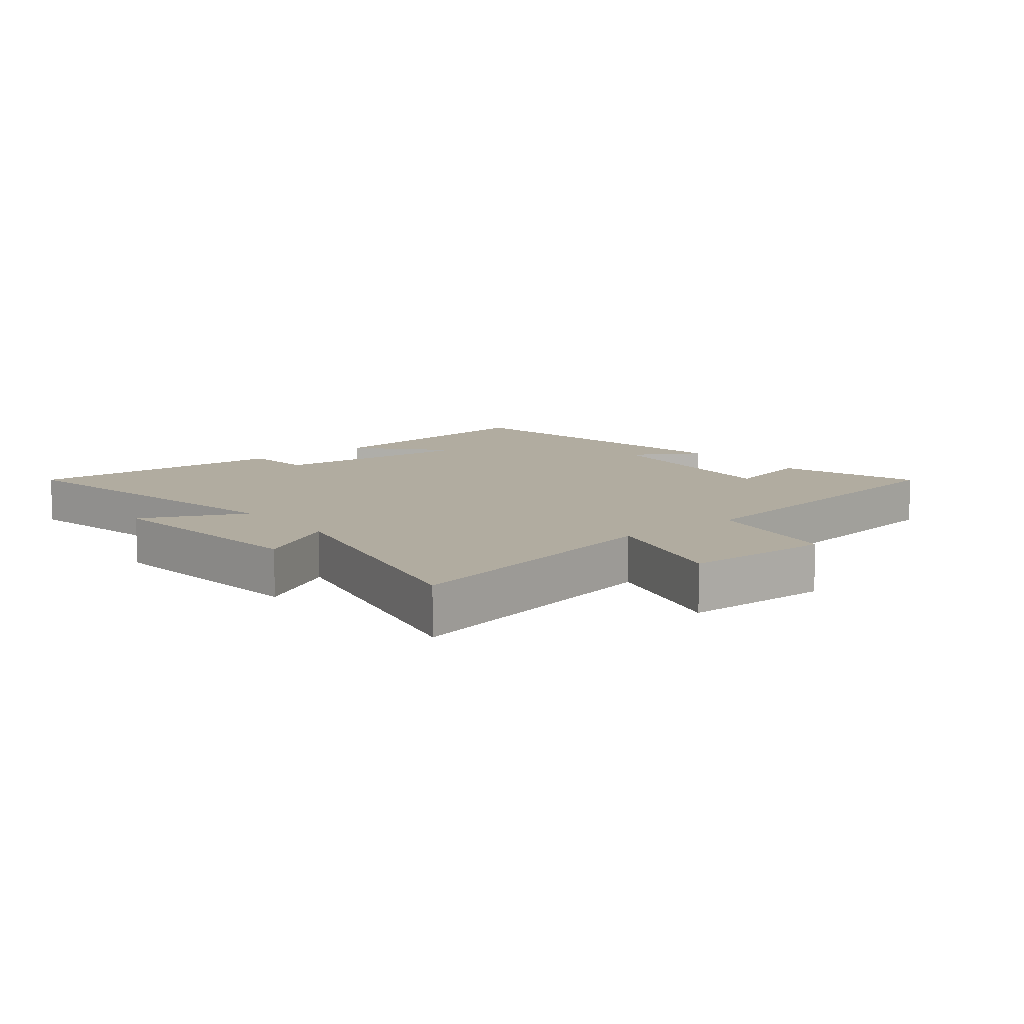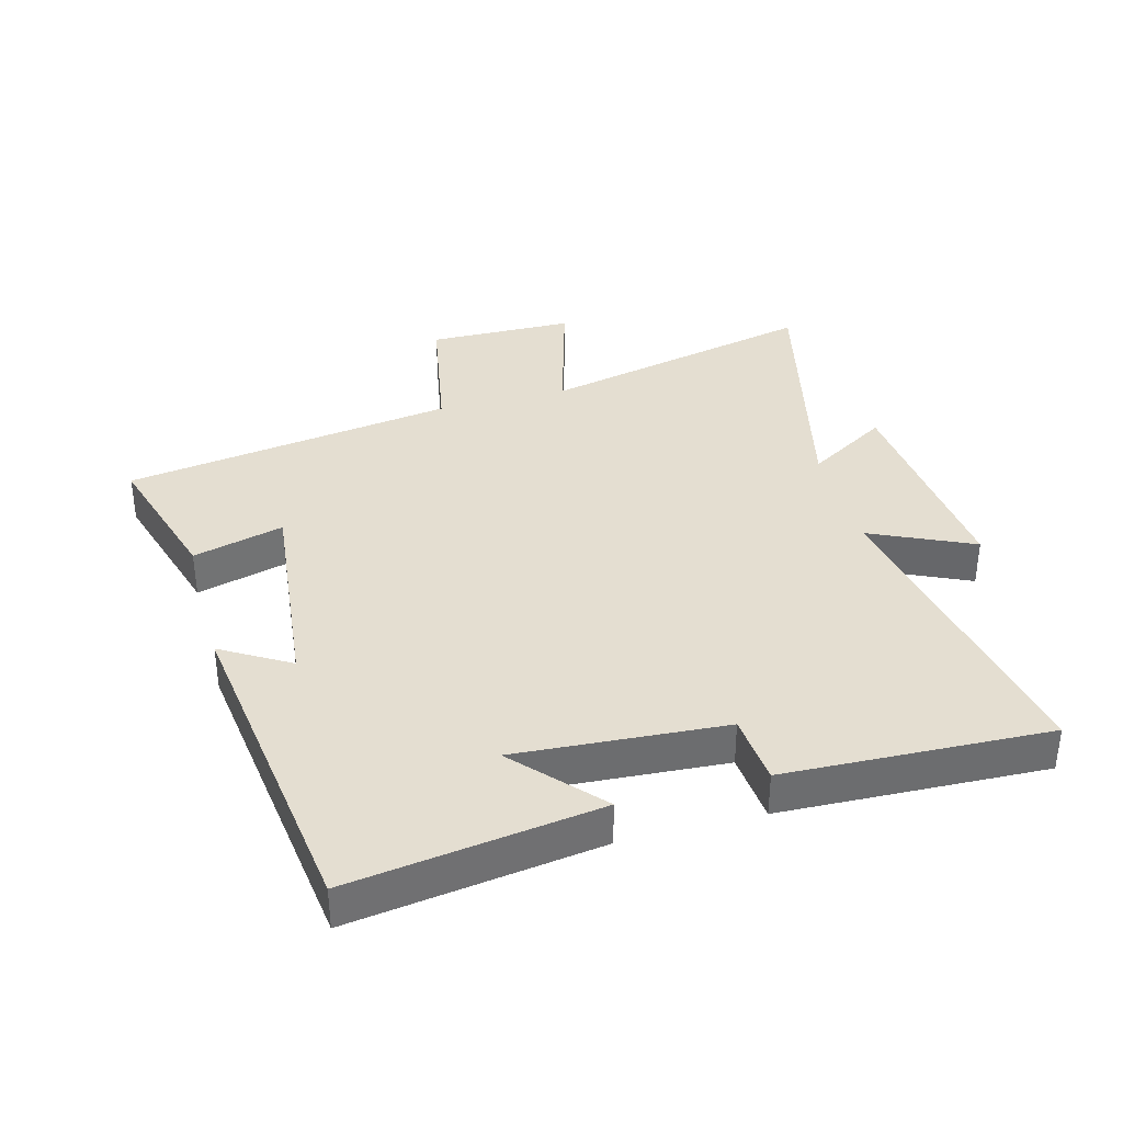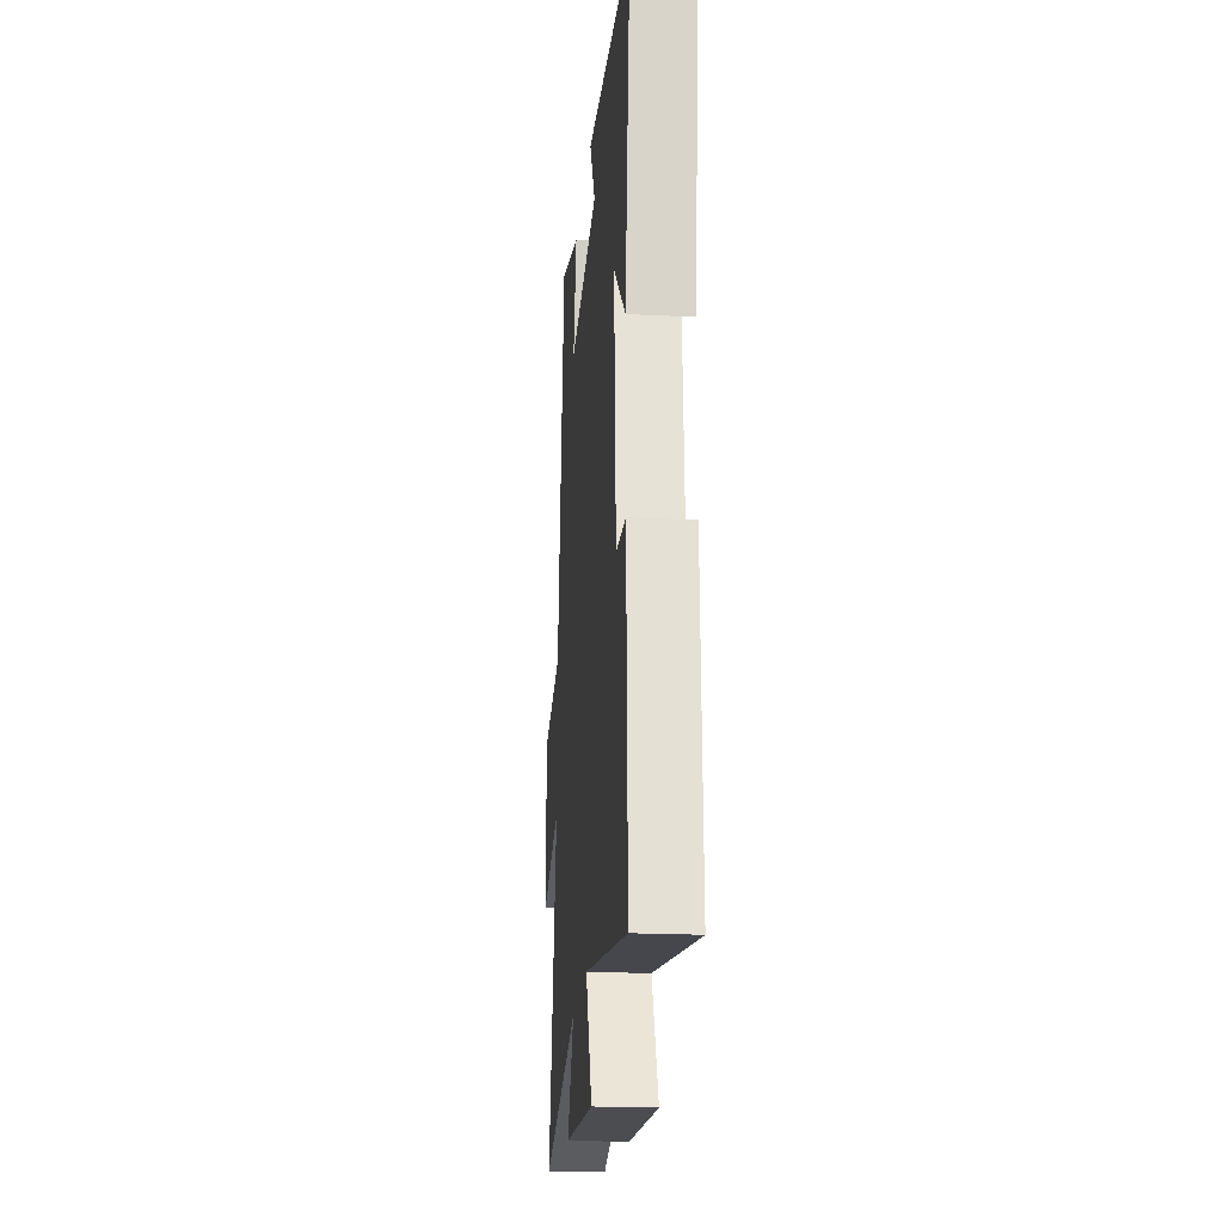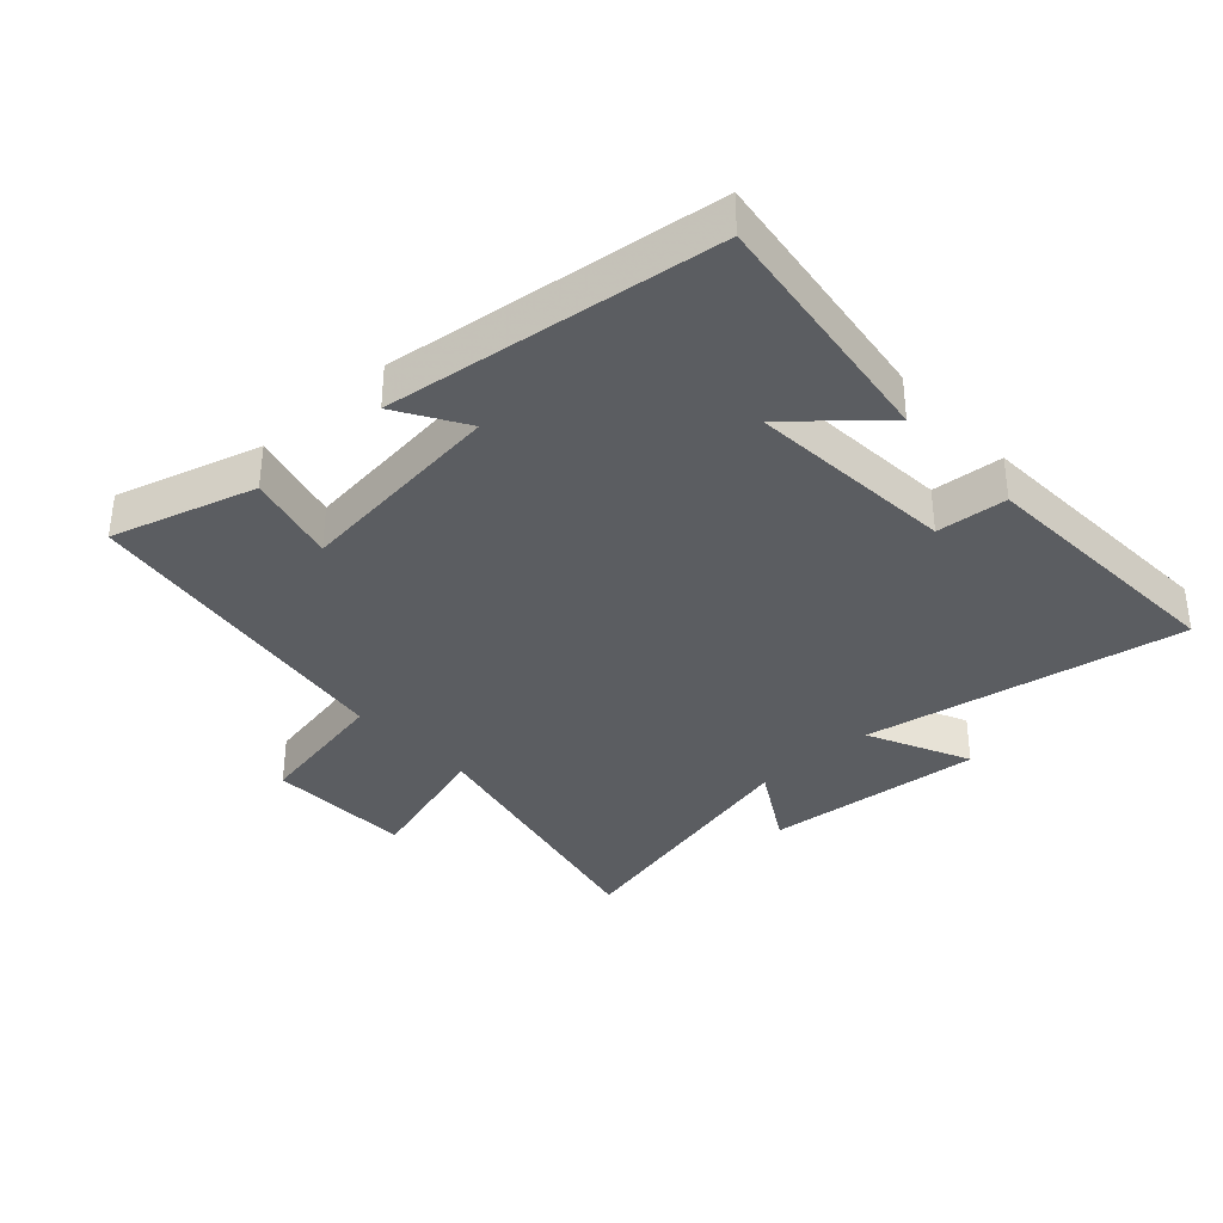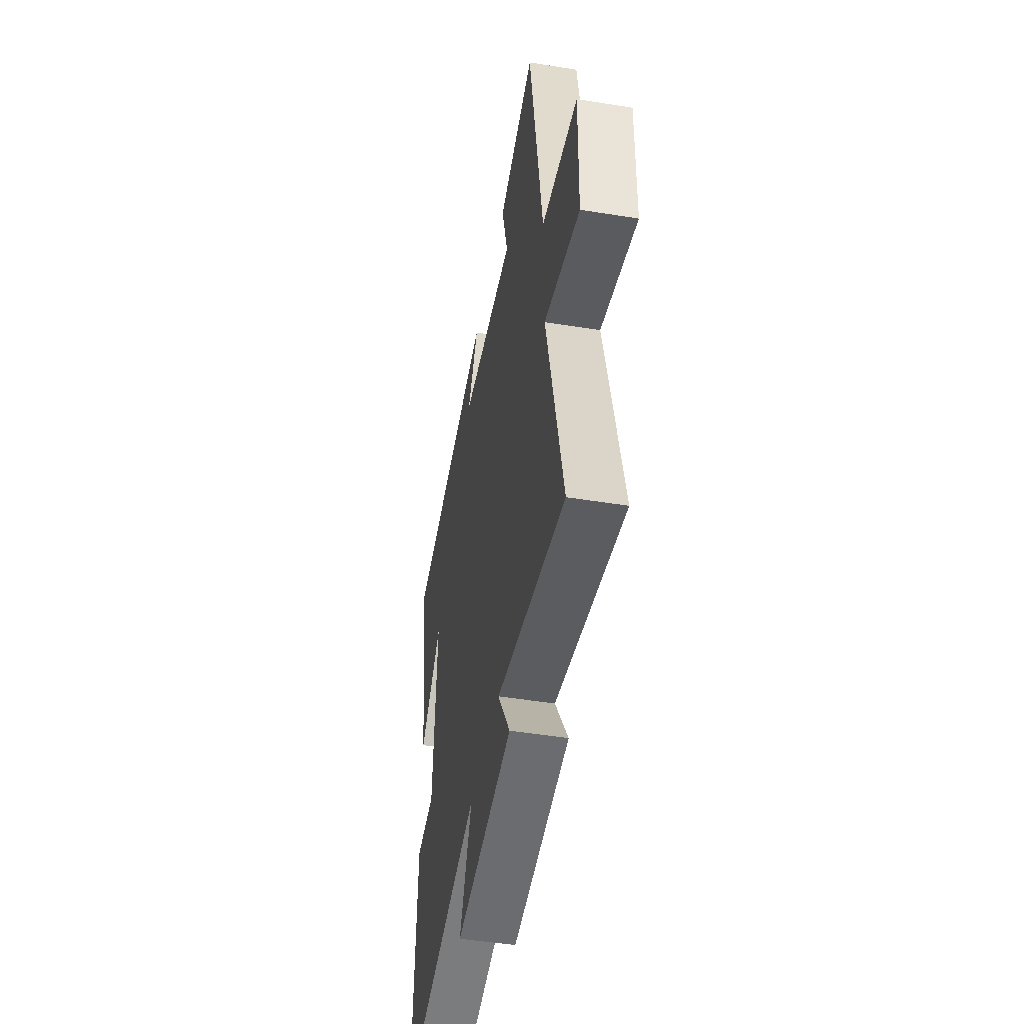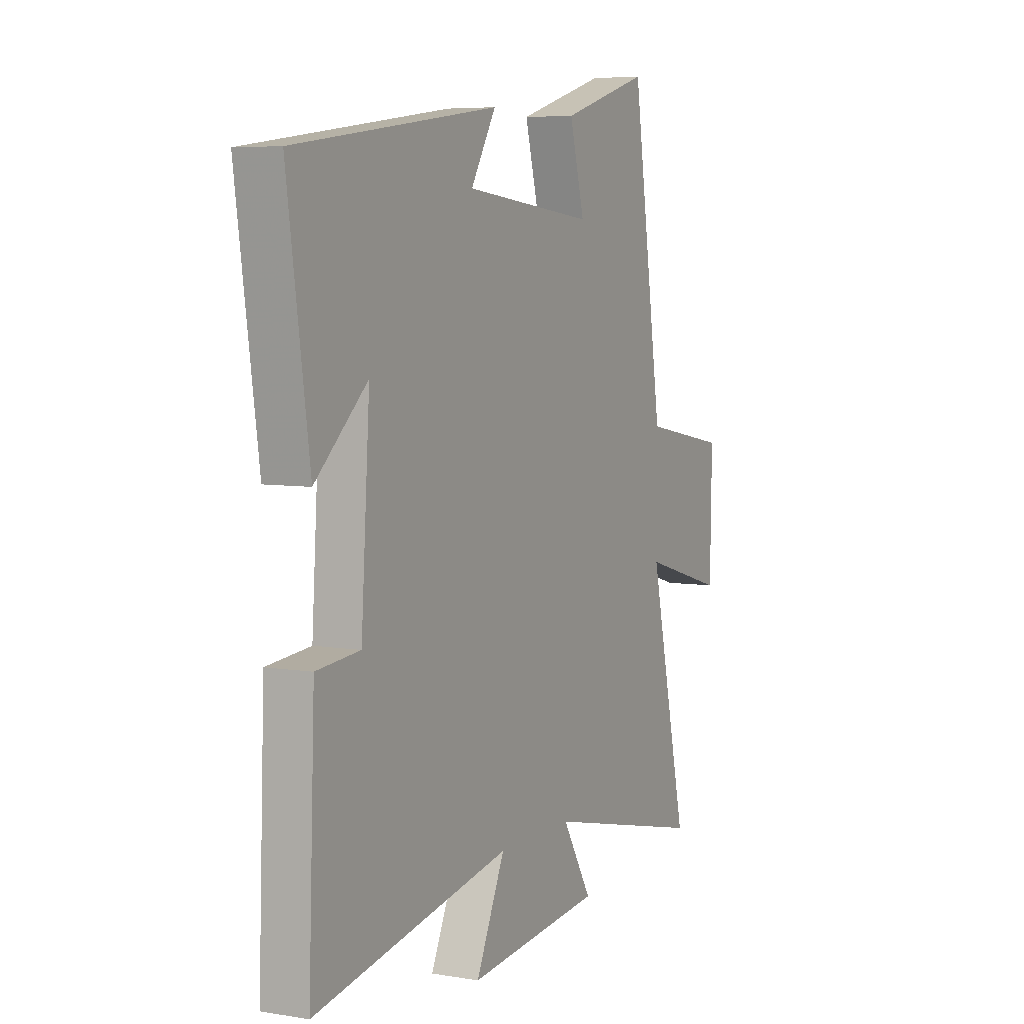
<metadata>
{"format":"obj","ext":"obj","renderer":"f3d","projection":"perspective","resolution":1024,"background":"white","views":[{"elev":10.1,"azim":-128.8,"up":"+Y"},{"elev":36.5,"azim":74.9,"up":"+Y"},{"elev":-21.5,"azim":85.2,"up":"+Z"},{"elev":-35.6,"azim":42.9,"up":"+Y"},{"elev":-48.1,"azim":-100.3,"up":"+Z"},{"elev":6.0,"azim":117.0,"up":"+Z"}]}
</metadata>
<code>
v -0.421 0.07 0.568
v -0.195 0.07 0.5
v -0.233 0.07 0.357
v 0.101 0.07 0.393
v 0.037 0.07 0.5
v 0.556 0.07 0.43
v 0.5 0.07 0.039
v 0.367 0.07 0.159
v 0.389 0.07 -0.169
v 0.5 0.07 -0.179
v 0.516 0.07 -0.594
v 0.014 0.07 -0.5
v 0.088 0.07 -0.661
v -0.258 0.07 -0.627
v -0.182 0.07 -0.5
v -0.599 0.07 -0.597
v -0.5 0.07 -0.161
v -0.715 0.07 -0.223
v -0.719 0.07 0.007
v -0.5 0.07 0.047
v -0.421 0 0.568
v -0.195 0 0.5
v -0.233 0 0.357
v 0.101 0 0.393
v 0.037 0 0.5
v 0.556 0 0.43
v 0.5 0 0.039
v 0.367 0 0.159
v 0.389 0 -0.169
v 0.5 0 -0.179
v 0.516 0 -0.594
v 0.014 0 -0.5
v 0.088 0 -0.661
v -0.258 0 -0.627
v -0.182 0 -0.5
v -0.599 0 -0.597
v -0.5 0 -0.161
v -0.715 0 -0.223
v -0.719 0 0.007
v -0.5 0 0.047
f 17 18 19 20
f 17 20 1 2
f 15 16 17
f 12 13 14 15
f 12 15 17
f 9 10 11 12
f 8 9 12 17
f 5 6 7 8
f 4 5 8
f 3 4 8 17
f 2 3 17
f 40 39 38 37
f 22 21 40 37
f 37 36 35
f 35 34 33 32
f 37 35 32
f 32 31 30 29
f 37 32 29 28
f 28 27 26 25
f 28 25 24
f 37 28 24 23
f 37 23 22
f 1 21 22 2
f 2 22 23 3
f 3 23 24 4
f 4 24 25 5
f 5 25 26 6
f 6 26 27 7
f 7 27 28 8
f 8 28 29 9
f 9 29 30 10
f 10 30 31 11
f 11 31 32 12
f 12 32 33 13
f 13 33 34 14
f 14 34 35 15
f 15 35 36 16
f 16 36 37 17
f 17 37 38 18
f 18 38 39 19
f 19 39 40 20
f 20 40 21 1

</code>
